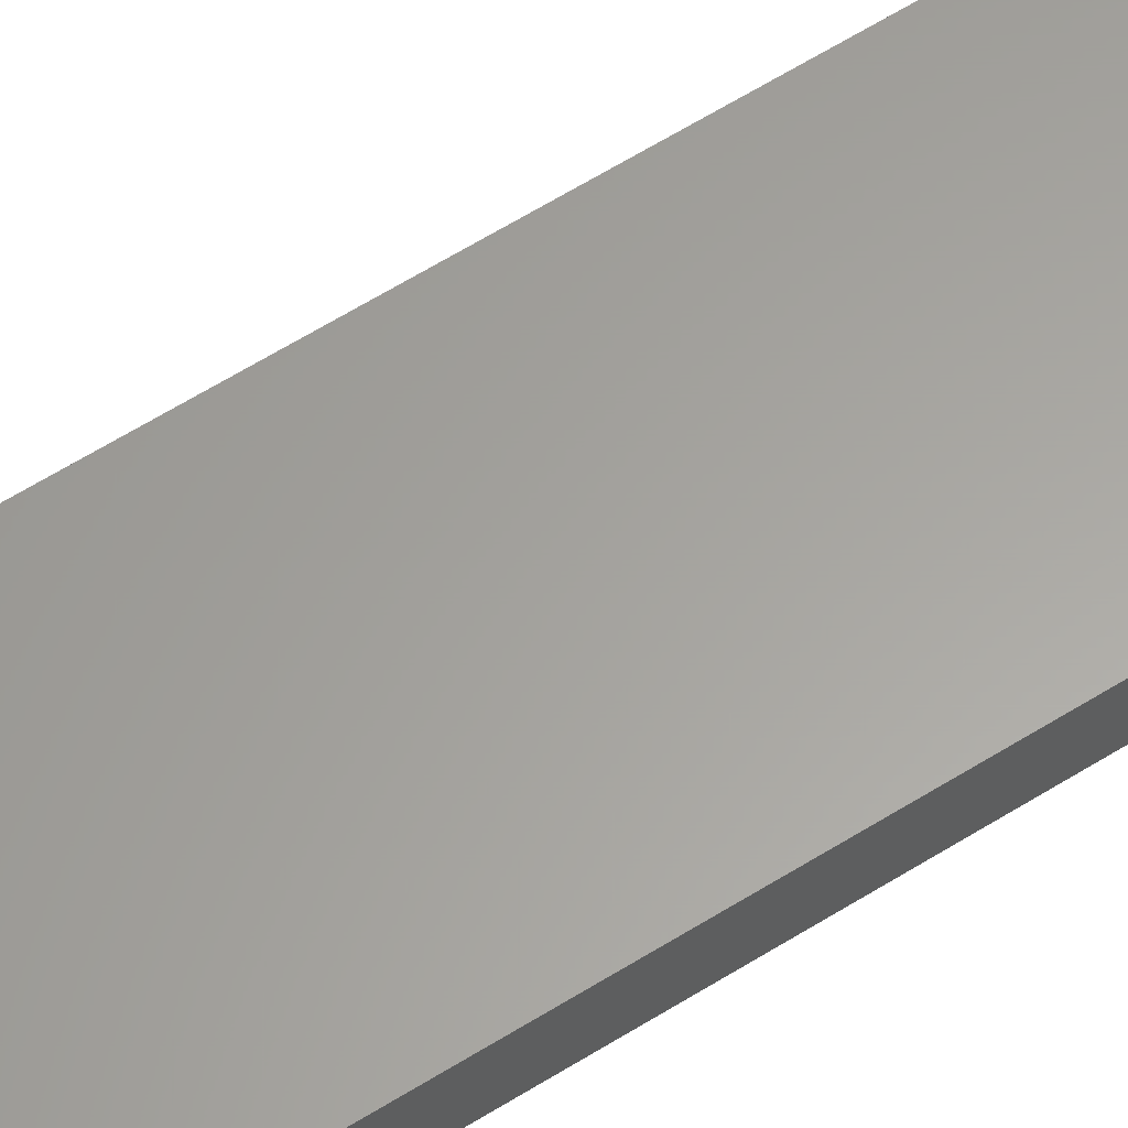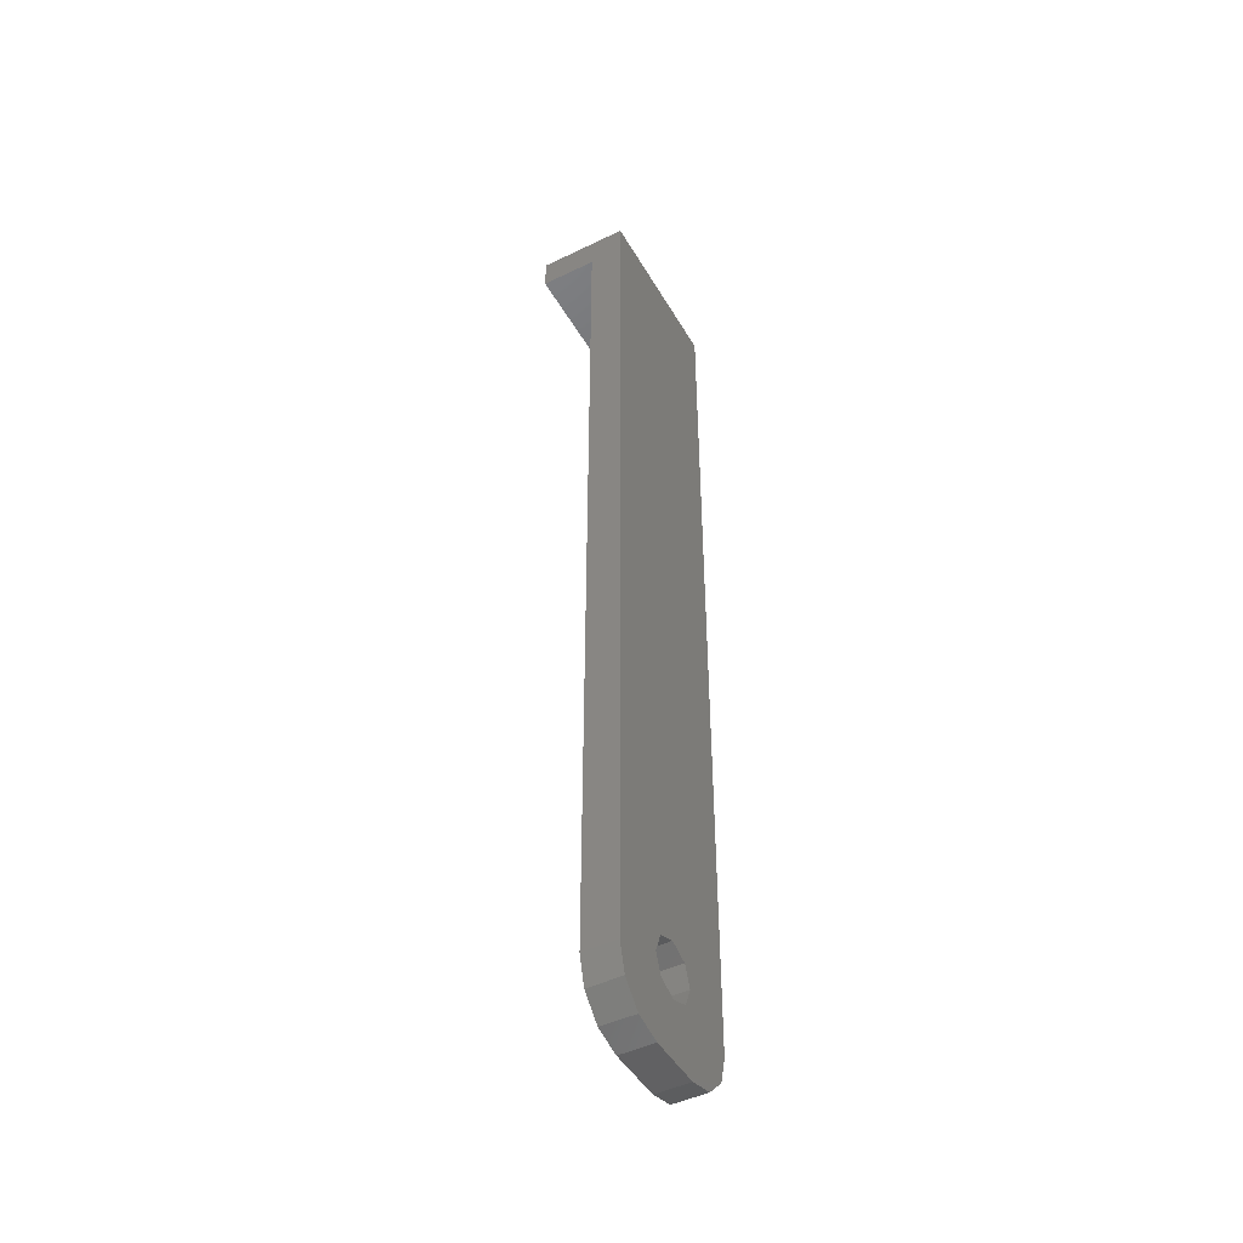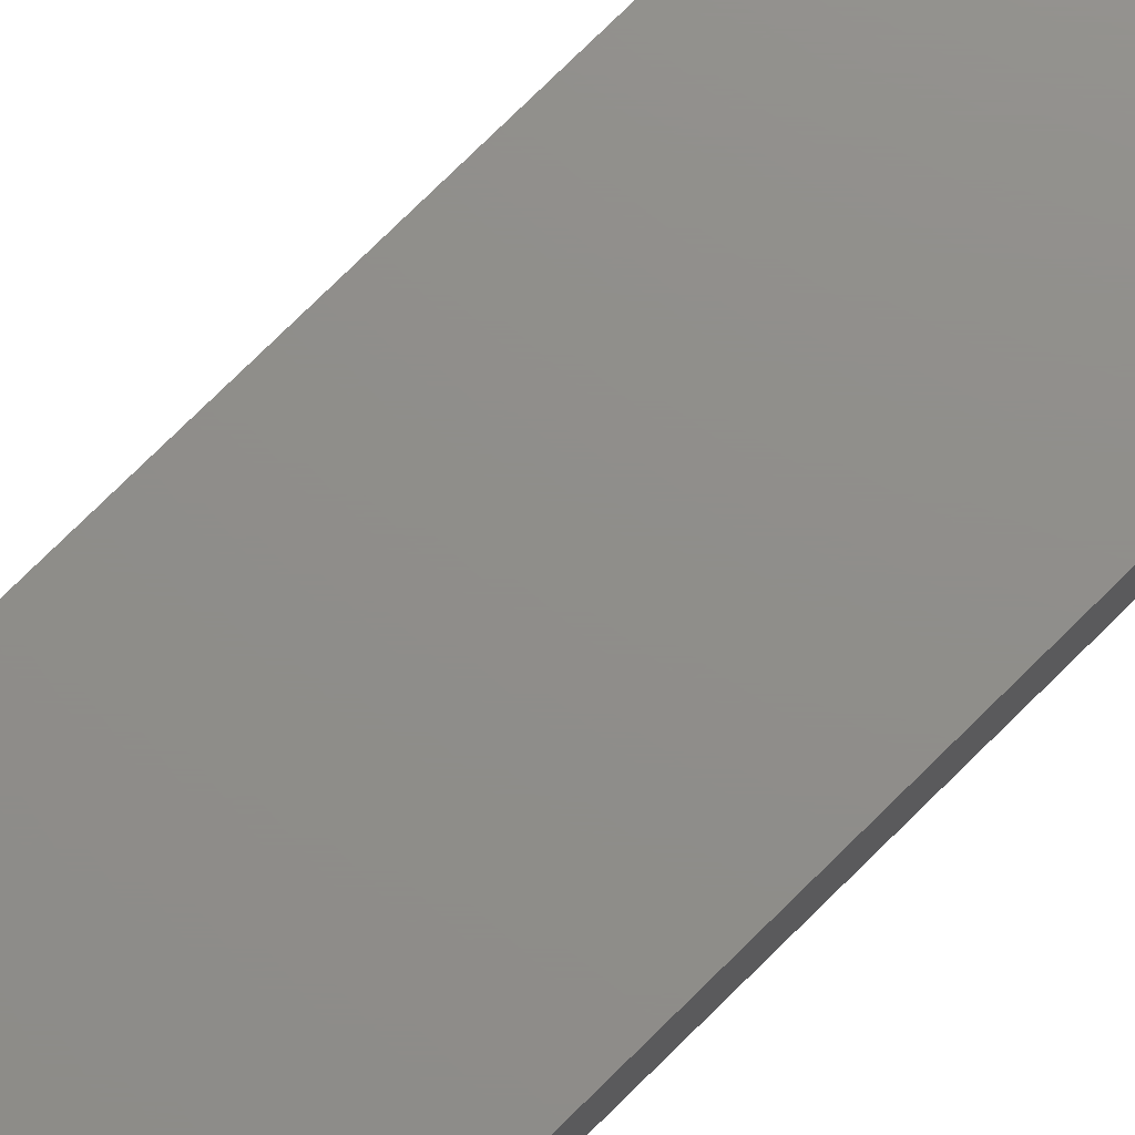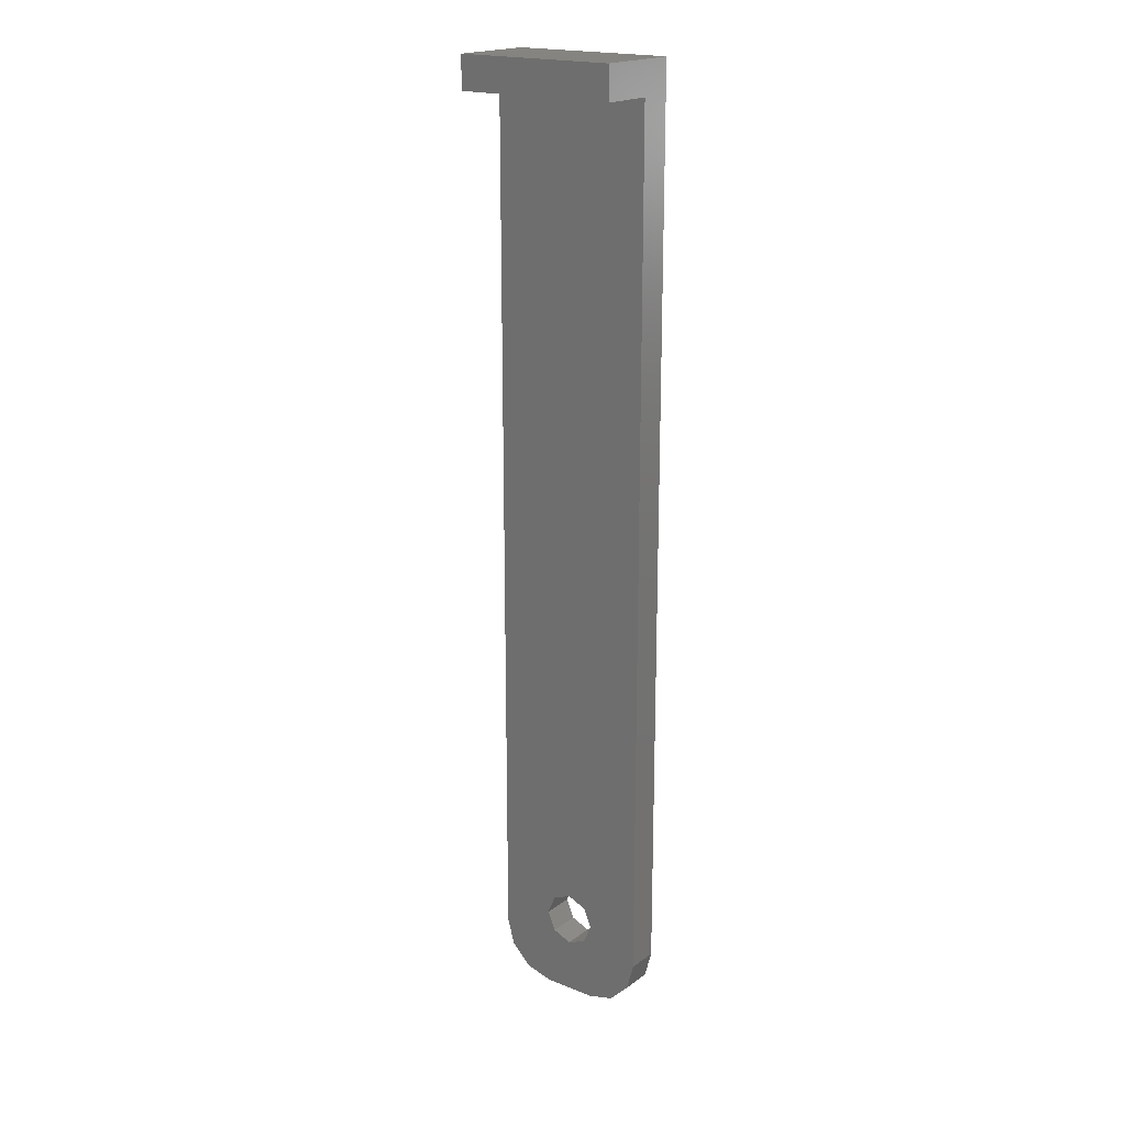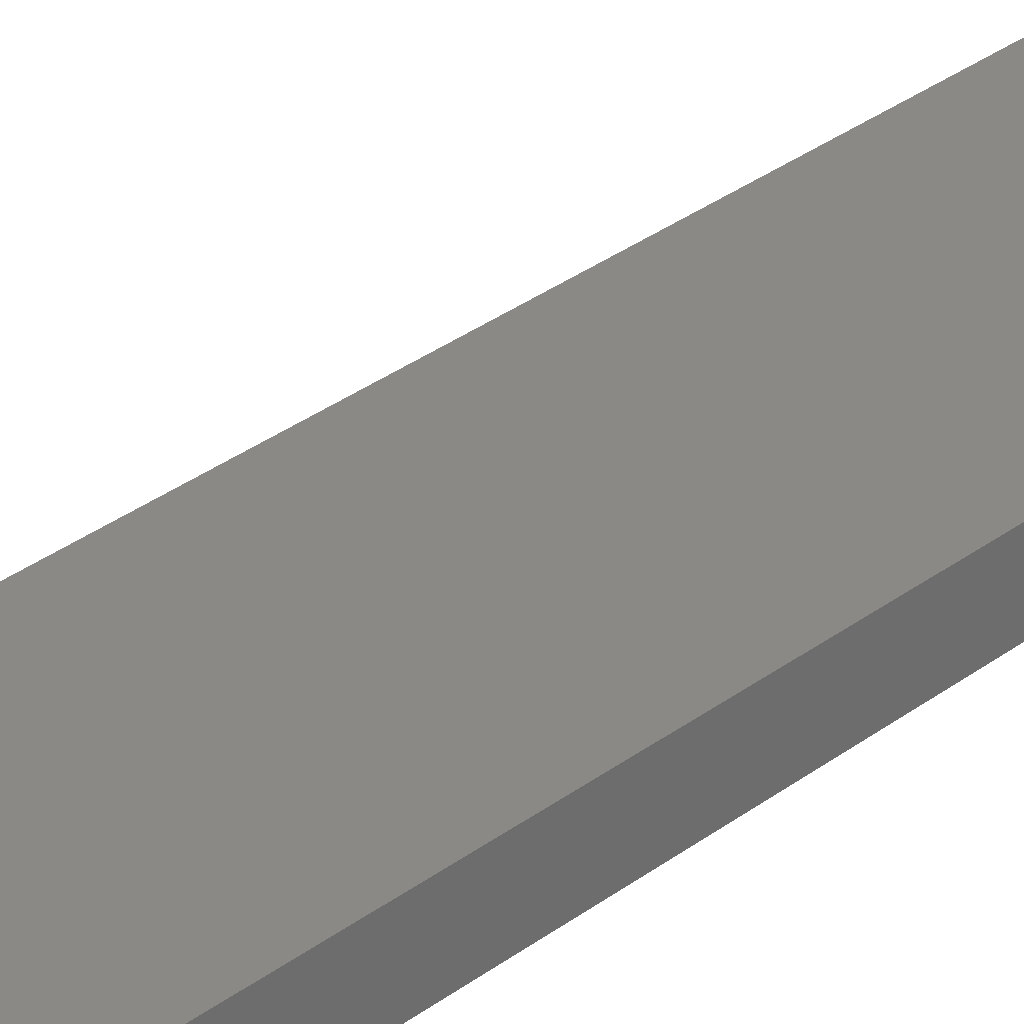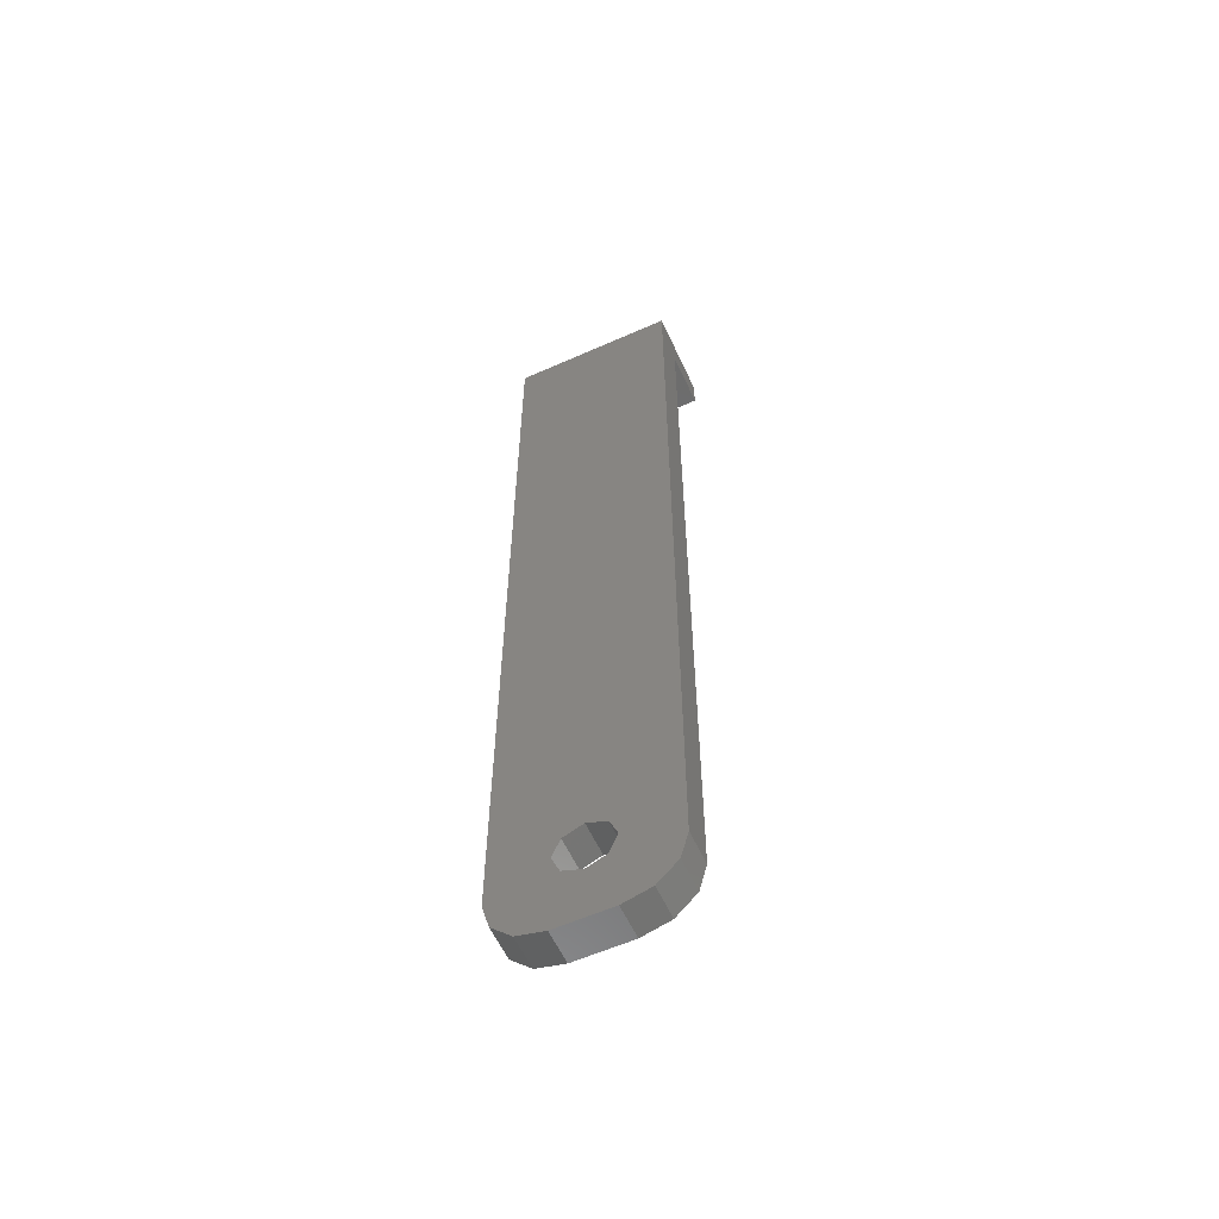
<metadata>
{"format":"stl","ext":"stl","renderer":"f3d","projection":"perspective","resolution":1024,"background":"white","views":[{"elev":61.6,"azim":57.5,"up":"+Z"},{"elev":-46.7,"azim":118.8,"up":"+Y"},{"elev":73.5,"azim":45.0,"up":"+Z"},{"elev":19.4,"azim":37.0,"up":"+Y"},{"elev":27.9,"azim":-140.0,"up":"+Z"},{"elev":-58.9,"azim":-155.4,"up":"+Y"}]}
</metadata>
<code>
# stl→obj: 40 verts, 80 faces
v -5 -43.33 0
v -6.83 -41.5 0
v -2.5 -44 0
v -7.5 -39 0
v -7.5 44 0
v -1.768 -34.73 0
v -2.5 -36.5 0
v -1.768 -38.27 0
v -4.592e-16 -39 0
v 7.5 44 0
v 7.5 -39 0
v 1.768 -34.73 0
v 5.972e-16 -34 0
v 6.83 -41.5 0
v 5 -43.33 0
v 2.5 -44 0
v 1.768 -38.27 0
v 2.5 -36.5 0
v 2.5 -44 3
v -2.5 -44 3
v -6.83 -41.5 3
v -5 -43.33 3
v -7.5 -39 3
v -4.592e-16 -39 3
v -1.768 -38.27 3
v -2.5 -36.5 3
v -1.768 -34.73 3
v -7.5 41 3
v 7.5 41 3
v 1.531e-16 -34 3
v 1.768 -34.73 3
v 7.5 -39 3
v 5 -43.33 3
v 6.83 -41.5 3
v 2.5 -36.5 3
v 1.768 -38.27 3
v -7.5 44 8
v -7.5 41 8
v 7.5 44 8
v 7.5 41 8
f 1 2 3
f 4 5 6
f 4 6 7
f 4 7 8
f 4 8 9
f 4 9 2
f 10 11 12
f 10 12 13
f 10 13 6
f 10 6 5
f 9 11 14
f 9 14 15
f 9 15 16
f 9 16 3
f 9 3 2
f 11 9 17
f 11 17 18
f 11 18 12
f 19 20 16
f 16 20 3
f 20 21 22
f 23 21 24
f 23 24 25
f 23 25 26
f 23 26 27
f 23 27 28
f 29 28 27
f 29 27 30
f 29 30 31
f 29 31 32
f 24 21 20
f 24 20 19
f 24 19 33
f 24 33 34
f 24 34 32
f 32 31 35
f 32 35 36
f 32 36 24
f 4 23 5
f 5 23 28
f 5 28 37
f 37 28 38
f 3 20 1
f 1 20 22
f 1 22 2
f 2 22 21
f 2 21 4
f 4 21 23
f 39 40 10
f 10 40 29
f 10 29 11
f 11 29 32
f 11 32 14
f 14 32 34
f 14 34 15
f 15 34 33
f 15 33 16
f 16 33 19
f 13 27 6
f 6 27 26
f 6 26 7
f 27 13 30
f 30 13 12
f 30 12 31
f 31 12 18
f 31 18 35
f 9 36 17
f 17 36 35
f 17 35 18
f 36 9 24
f 24 9 8
f 24 8 25
f 25 8 7
f 25 7 26
f 38 40 37
f 37 40 39
f 37 39 5
f 5 39 10
f 40 38 29
f 29 38 28

</code>
